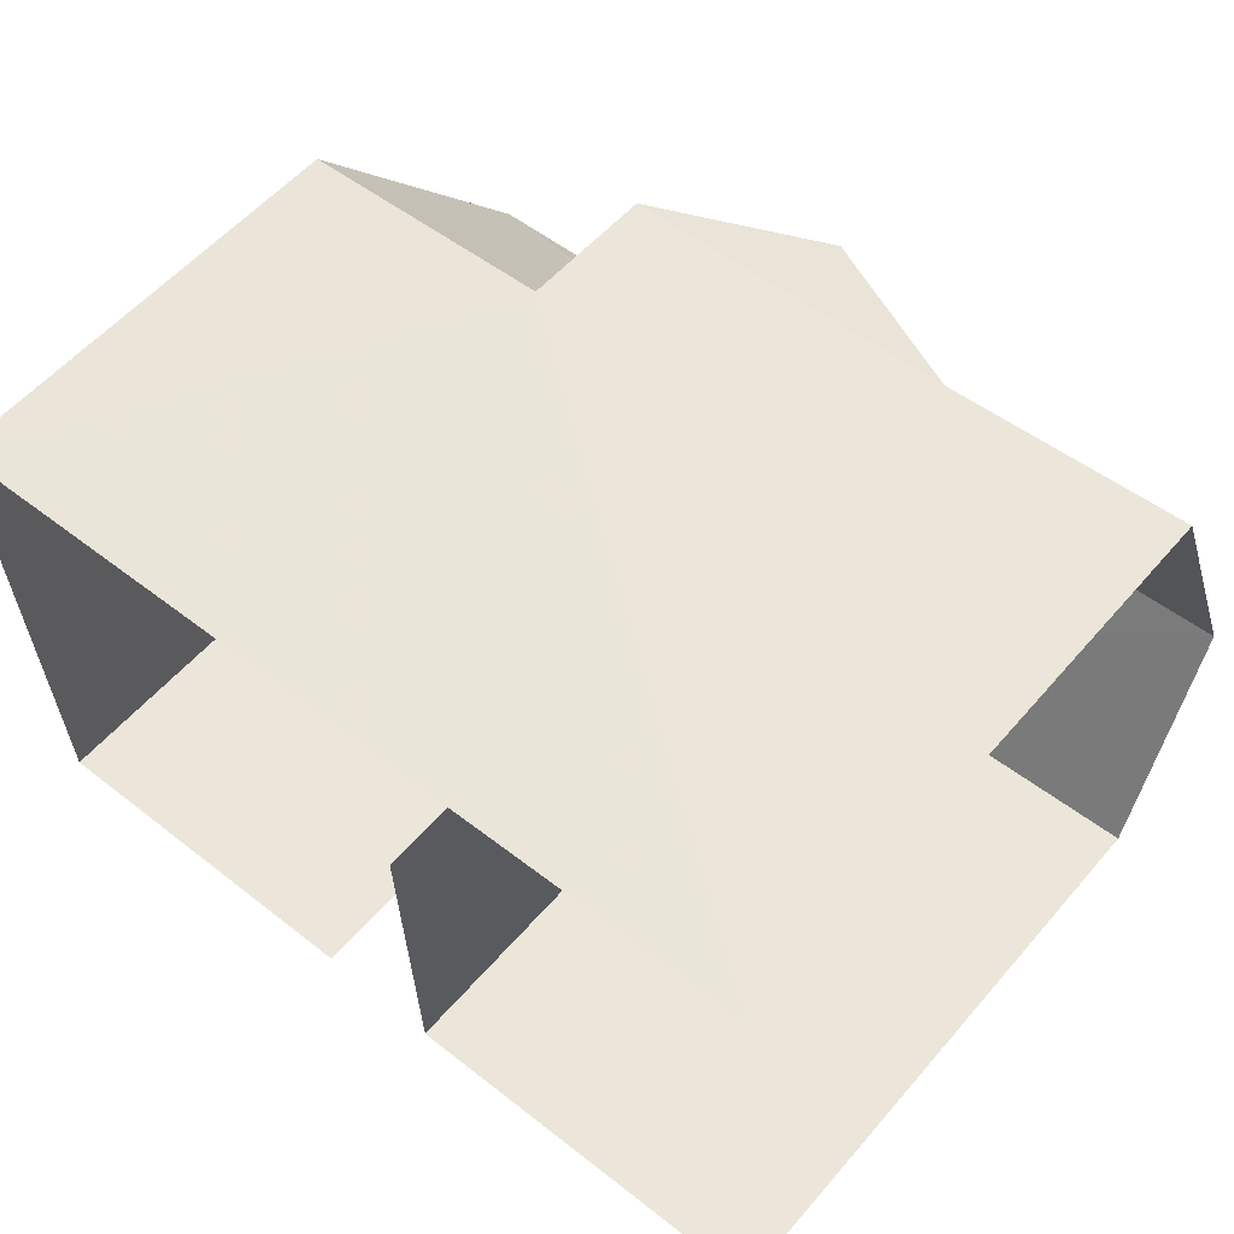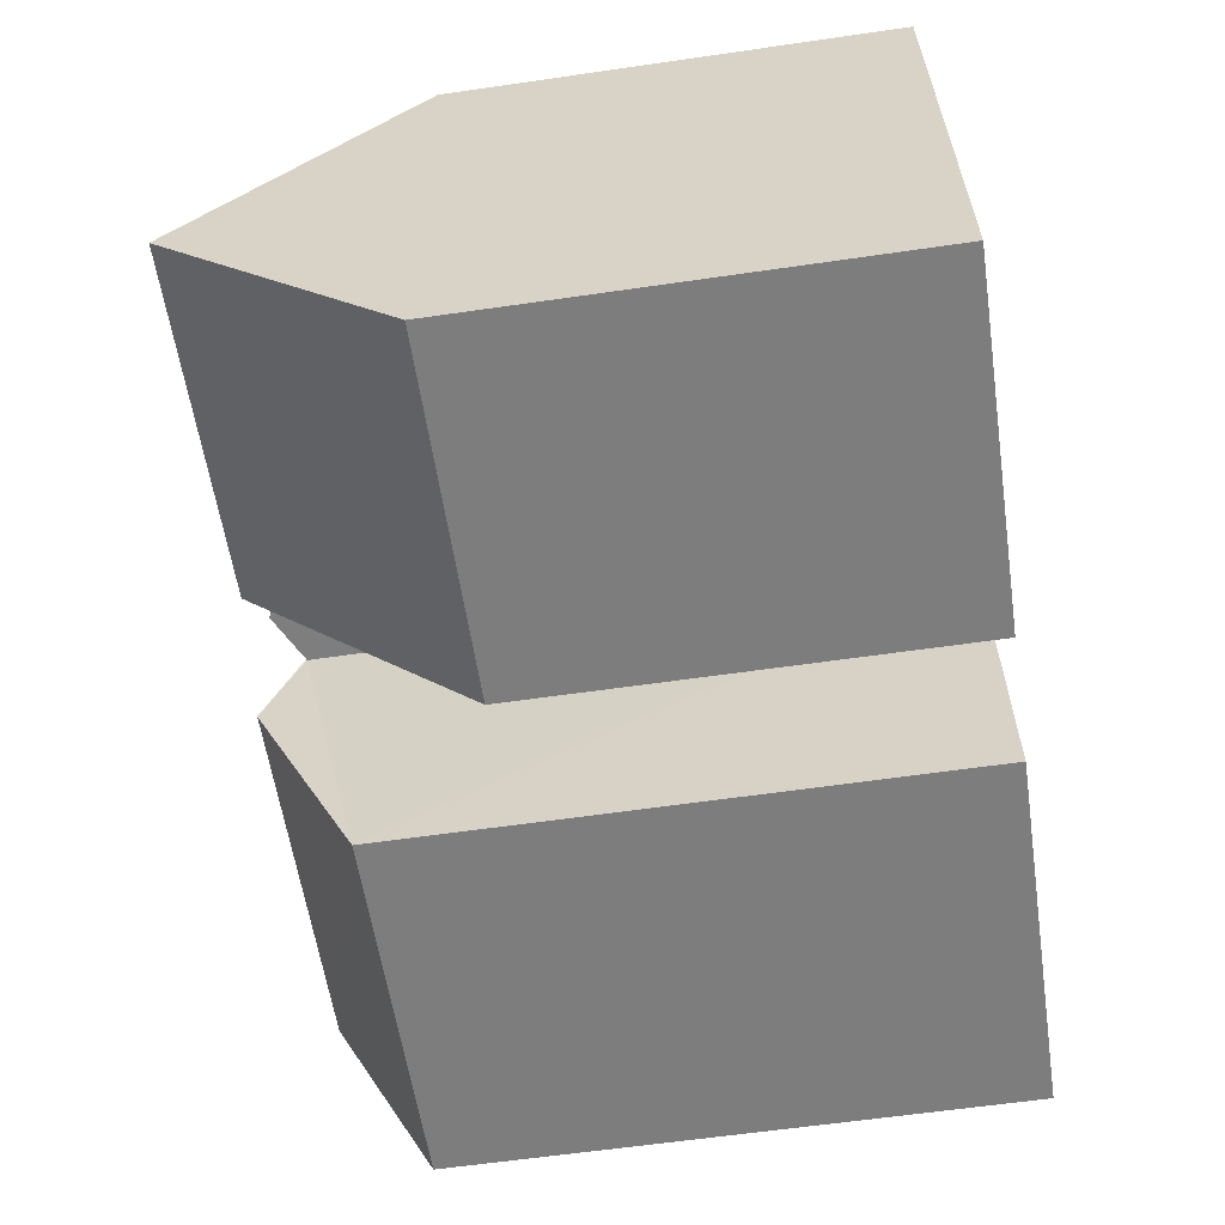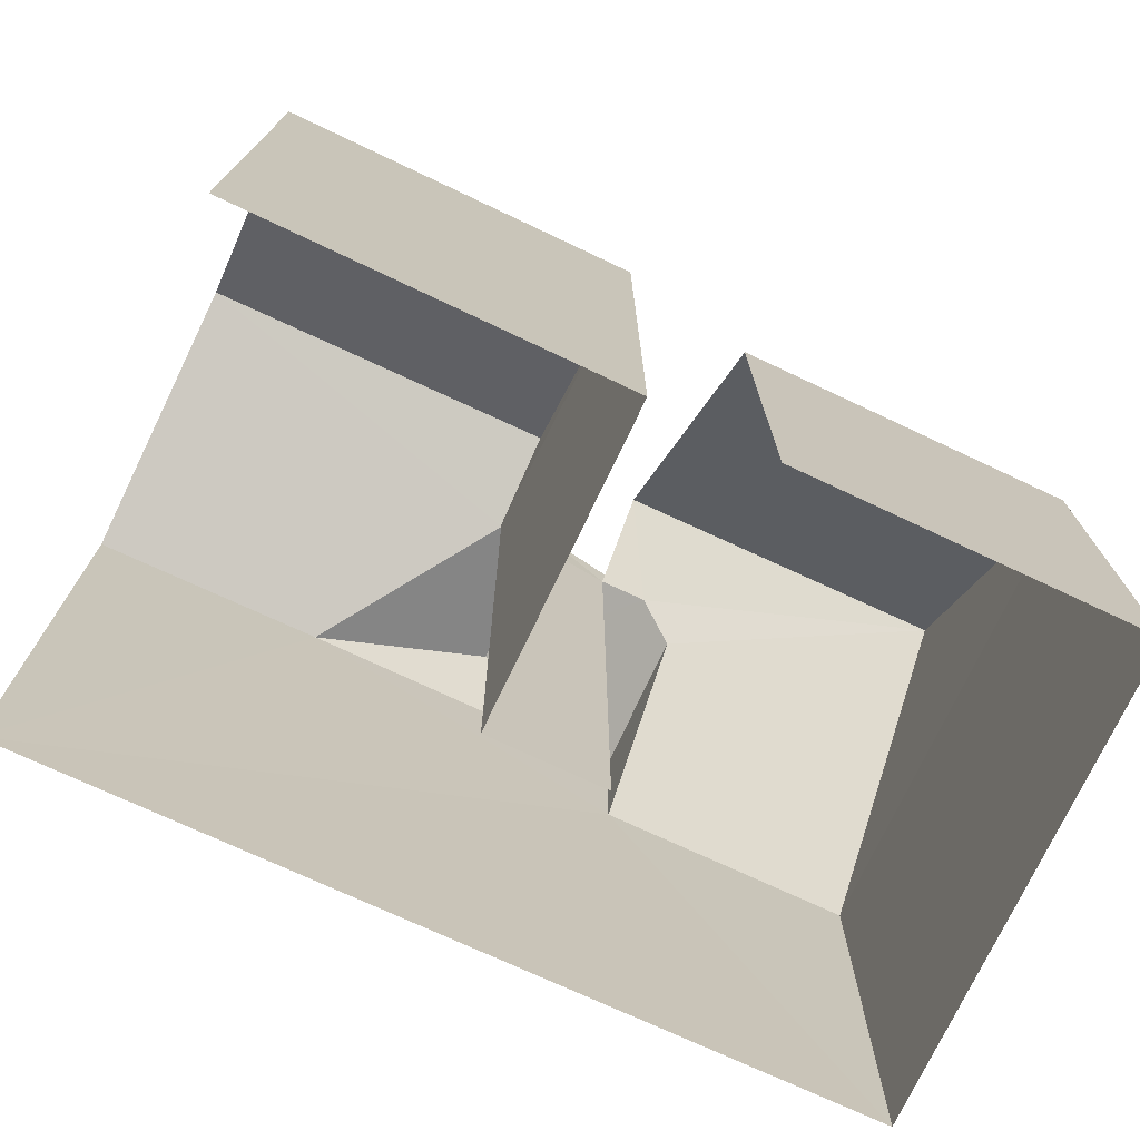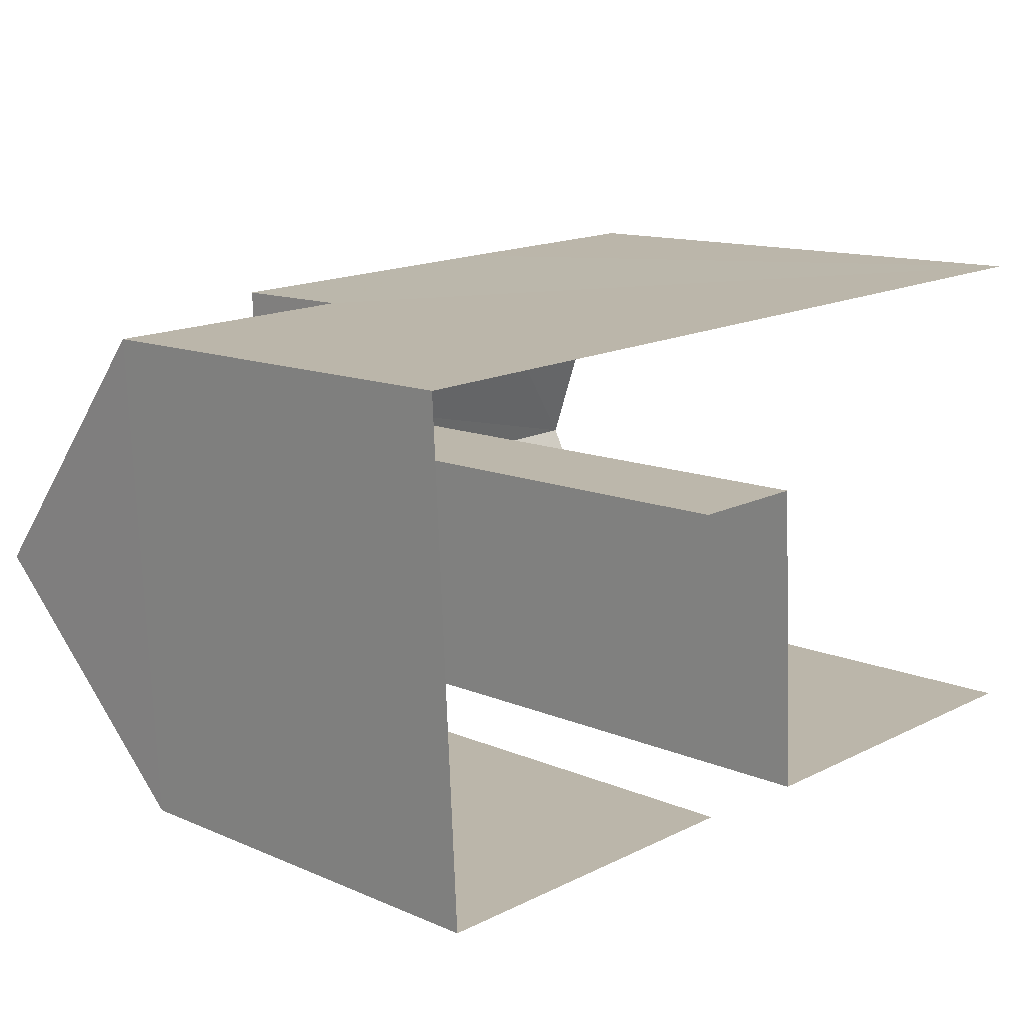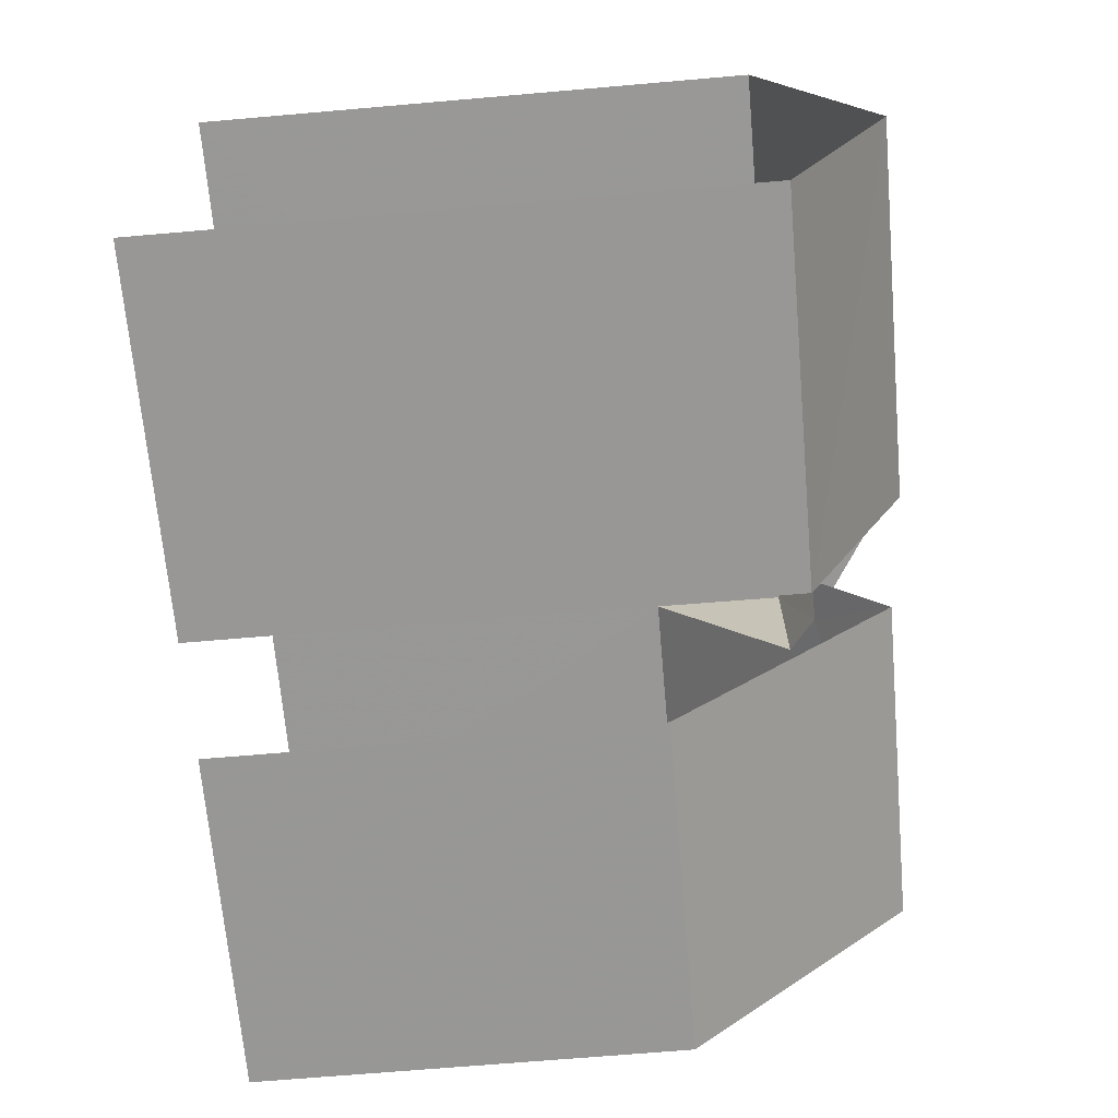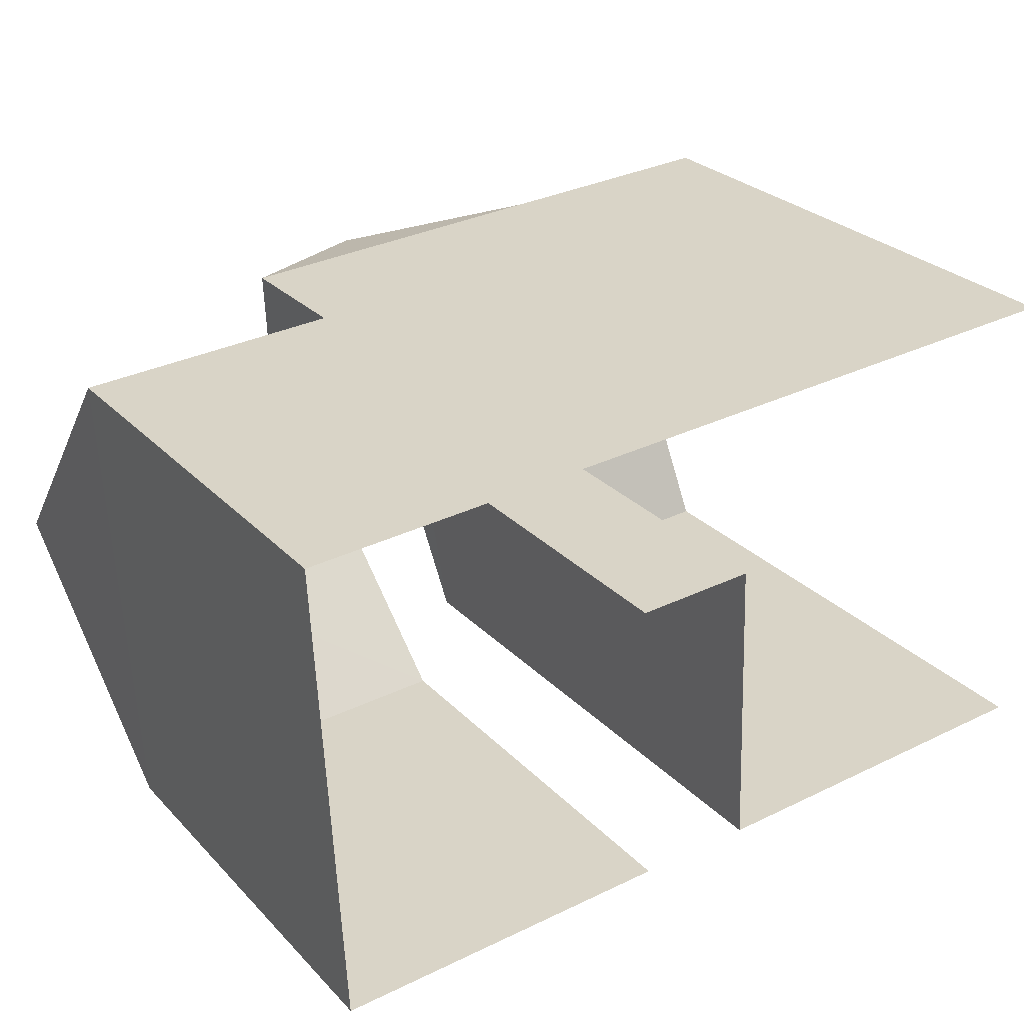
<metadata>
{"format":"obj","ext":"obj","renderer":"f3d","projection":"perspective","resolution":1024,"background":"white","views":[{"elev":56.4,"azim":-139.9,"up":"+Y"},{"elev":-61.7,"azim":98.5,"up":"+Y"},{"elev":-73.3,"azim":-27.8,"up":"+Z"},{"elev":12.5,"azim":134.9,"up":"+Y"},{"elev":-65.7,"azim":-85.0,"up":"+Y"},{"elev":27.8,"azim":146.1,"up":"+Y"}]}
</metadata>
<code>
v -3.722e+05 -1.054e+05 24.81
v -3.722e+05 -1.054e+05 24.81
v -3.722e+05 -1.054e+05 24.81
v -3.722e+05 -1.054e+05 24.81
v -3.722e+05 -1.054e+05 24.81
v -3.722e+05 -1.054e+05 24.81
v -3.722e+05 -1.054e+05 24.81
v -3.722e+05 -1.054e+05 24.81
v -3.722e+05 -1.054e+05 31.51
v -3.722e+05 -1.054e+05 31.51
v -3.722e+05 -1.054e+05 32.63
v -3.722e+05 -1.054e+05 32.77
v -3.722e+05 -1.054e+05 31.51
v -3.722e+05 -1.054e+05 32.77
v -3.722e+05 -1.054e+05 31.51
v -3.722e+05 -1.054e+05 32.33
v -3.722e+05 -1.054e+05 31.51
v -3.722e+05 -1.054e+05 29.93
v -3.722e+05 -1.054e+05 29.93
v -3.722e+05 -1.054e+05 32.65
v -3.722e+05 -1.054e+05 32.65
v -3.722e+05 -1.054e+05 31.51
v -3.722e+05 -1.054e+05 31.81
v -3.722e+05 -1.054e+05 32.63
v -3.722e+05 -1.054e+05 32.33
v -3.722e+05 -1.054e+05 31.81
v -3.722e+05 -1.054e+05 29.93
v -3.722e+05 -1.054e+05 29.93
f 1 2 3
f 2 4 3
f 5 6 7
f 7 6 8
f 3 4 8
f 6 3 8
f 26 6 18
f 26 18 21
f 6 5 18
f 17 4 15
f 17 15 12
f 4 2 15
f 9 10 11
f 12 13 14
f 12 15 13
f 16 10 12
f 16 12 14
f 10 17 12
f 18 19 20
f 21 18 20
f 22 9 23
f 23 11 24
f 23 9 11
f 16 24 11
f 11 10 16
f 25 24 16
f 26 21 23
f 21 20 23
f 22 27 28
f 22 20 27
f 23 20 22
f 3 26 25
f 25 26 24
f 6 26 3
f 24 26 23
f 19 5 7
f 19 18 5
f 3 13 1
f 13 25 14
f 14 25 16
f 3 25 13
f 19 7 27
f 19 27 20
f 7 8 27
f 15 2 1
f 13 15 1
f 22 28 9
f 27 8 28
f 10 9 28
f 10 4 17
f 28 8 4
f 10 28 4

</code>
